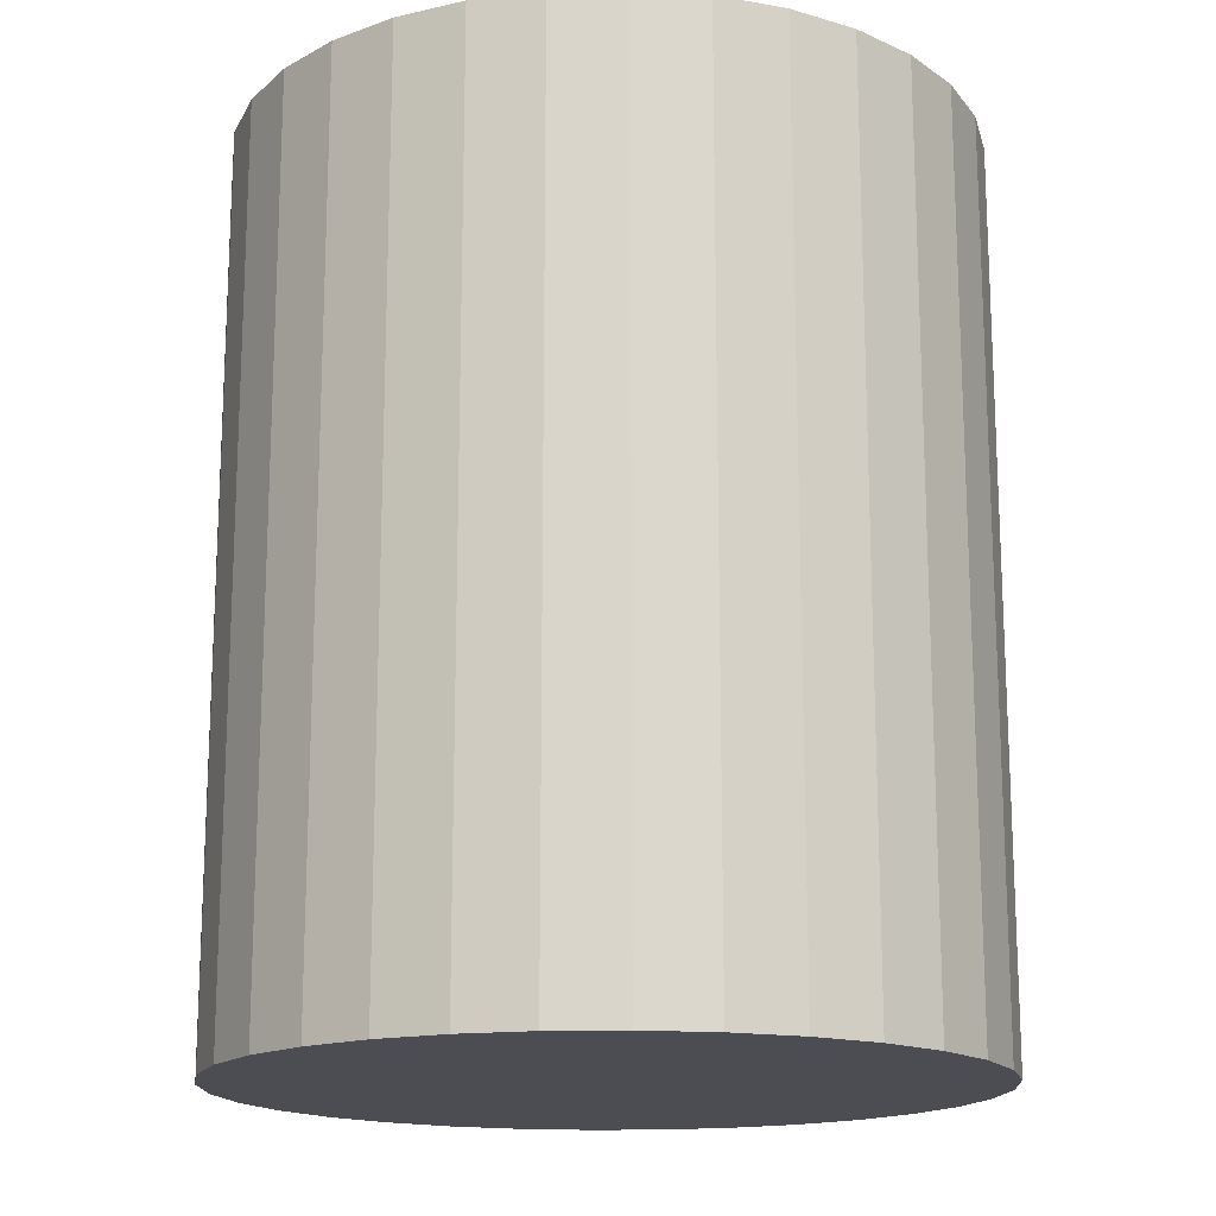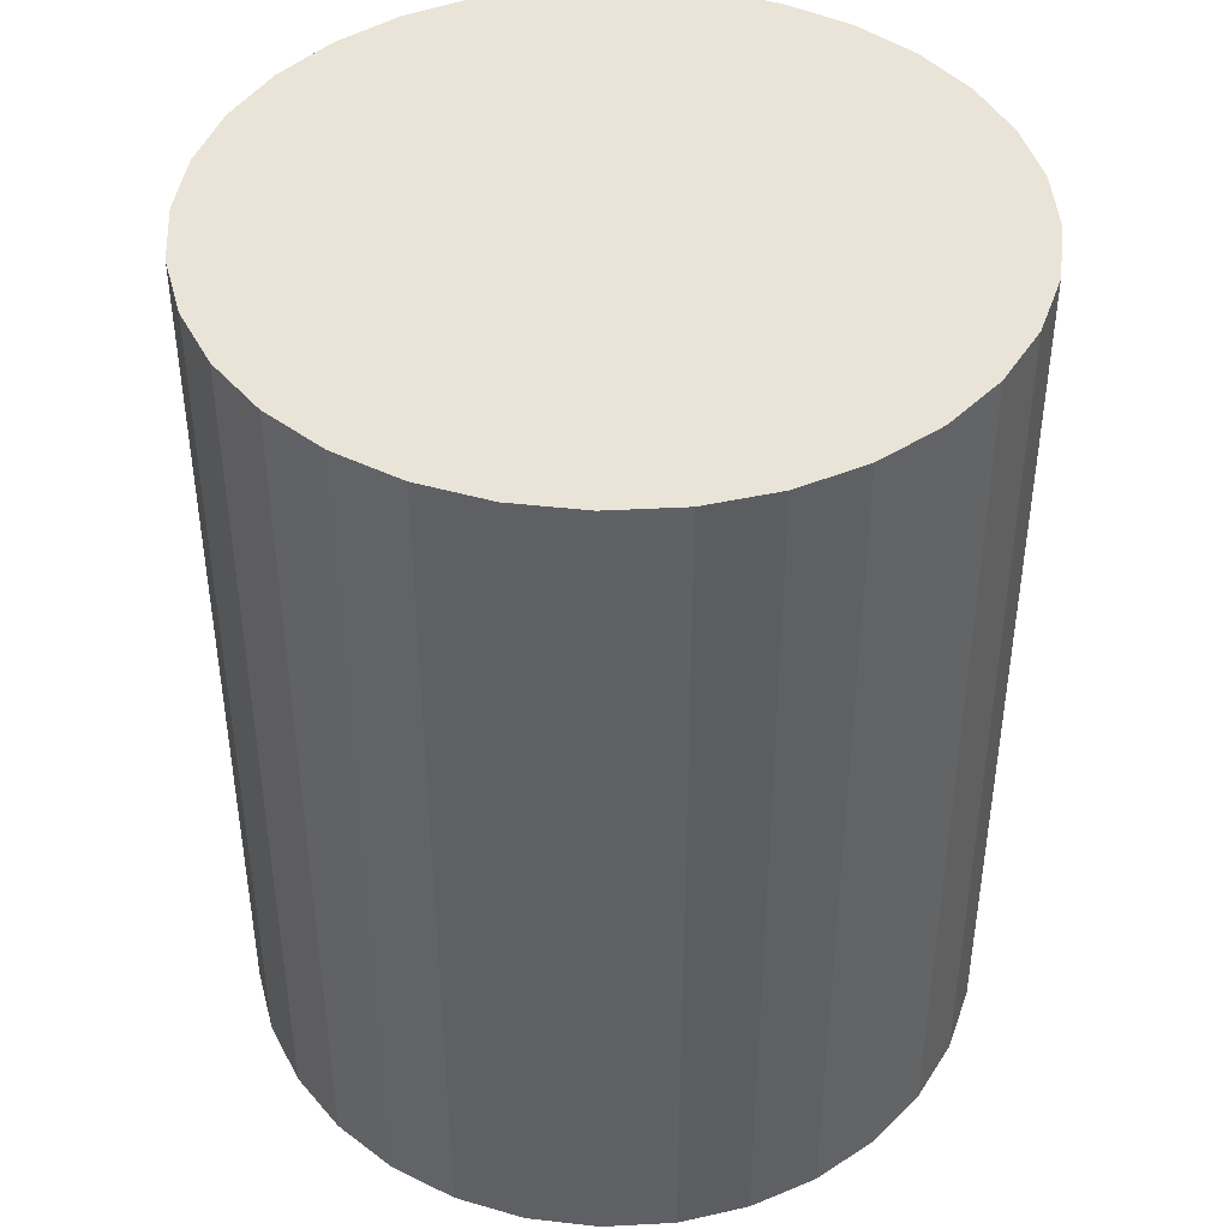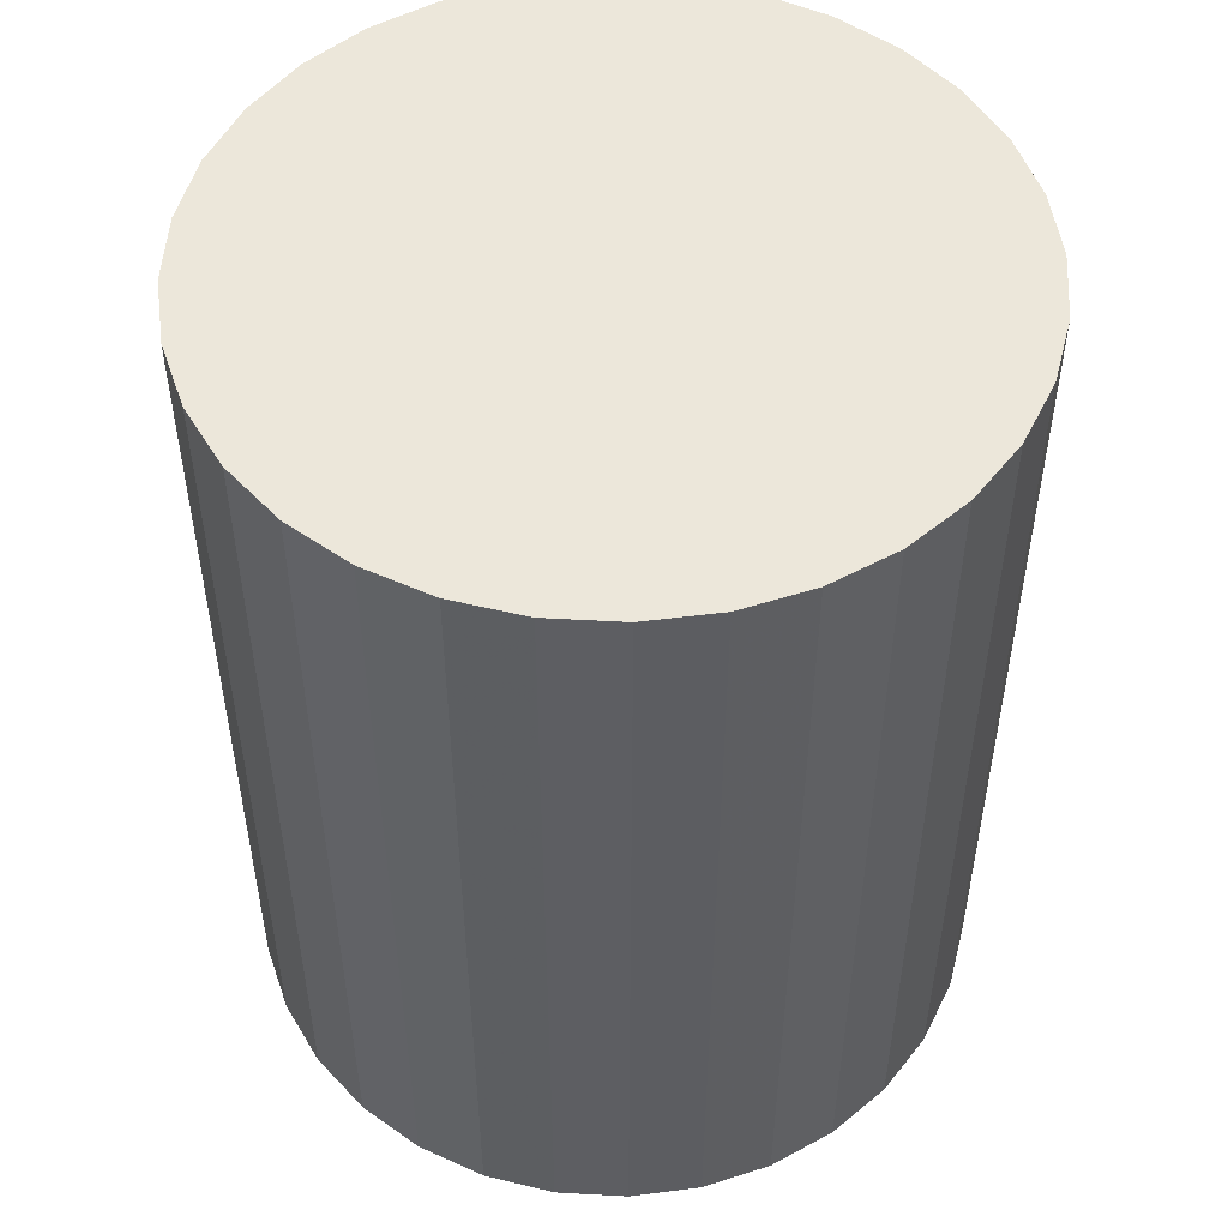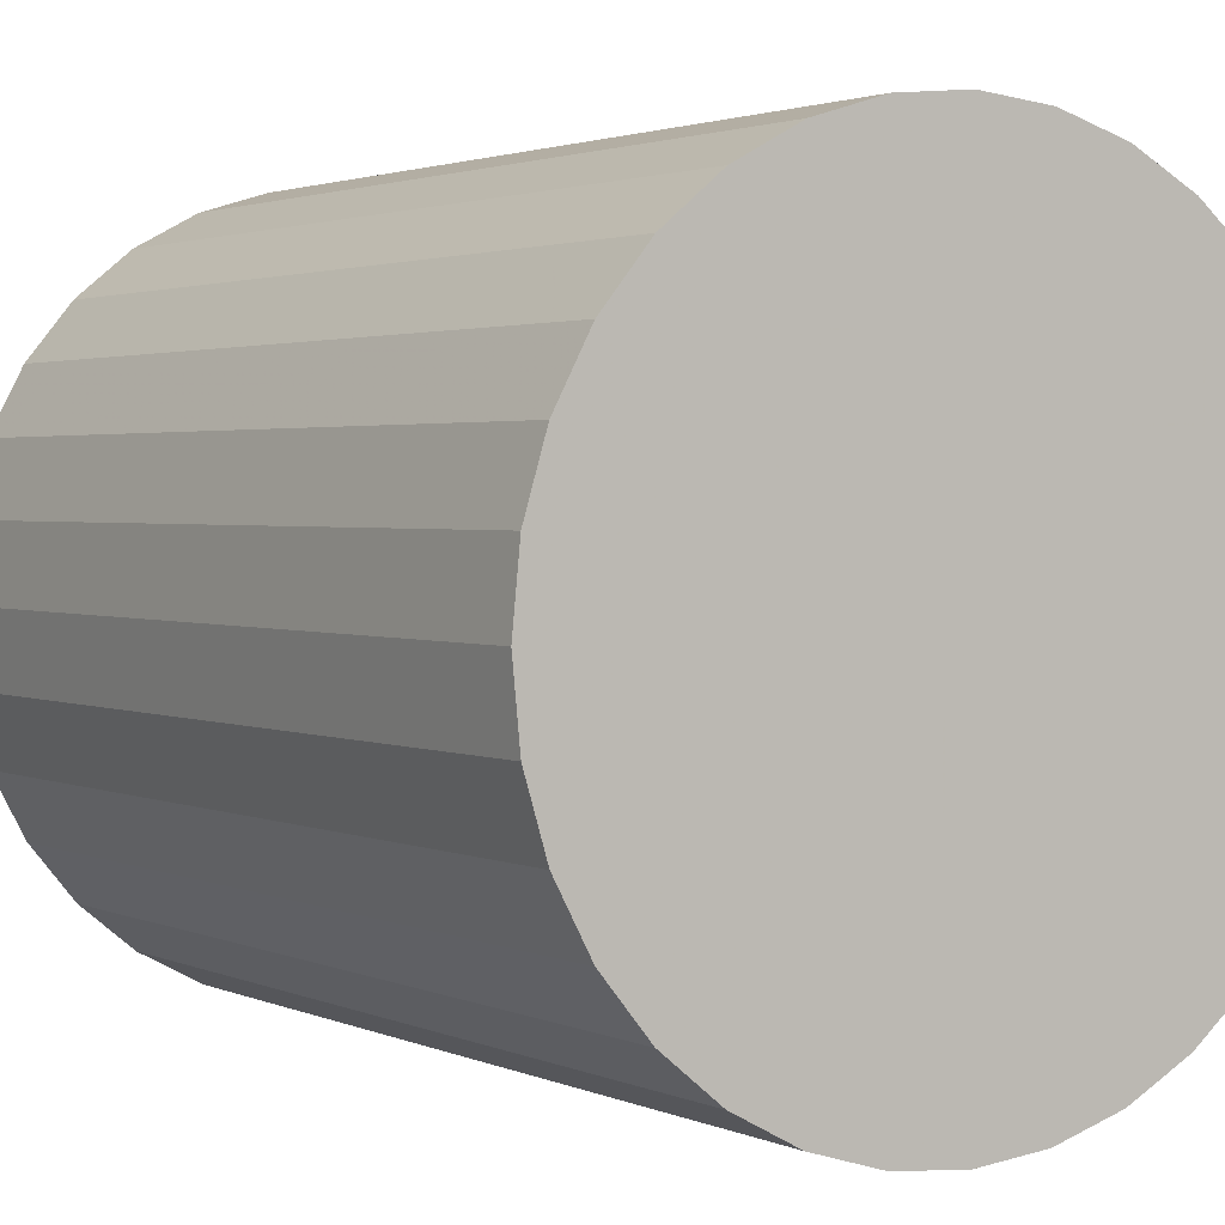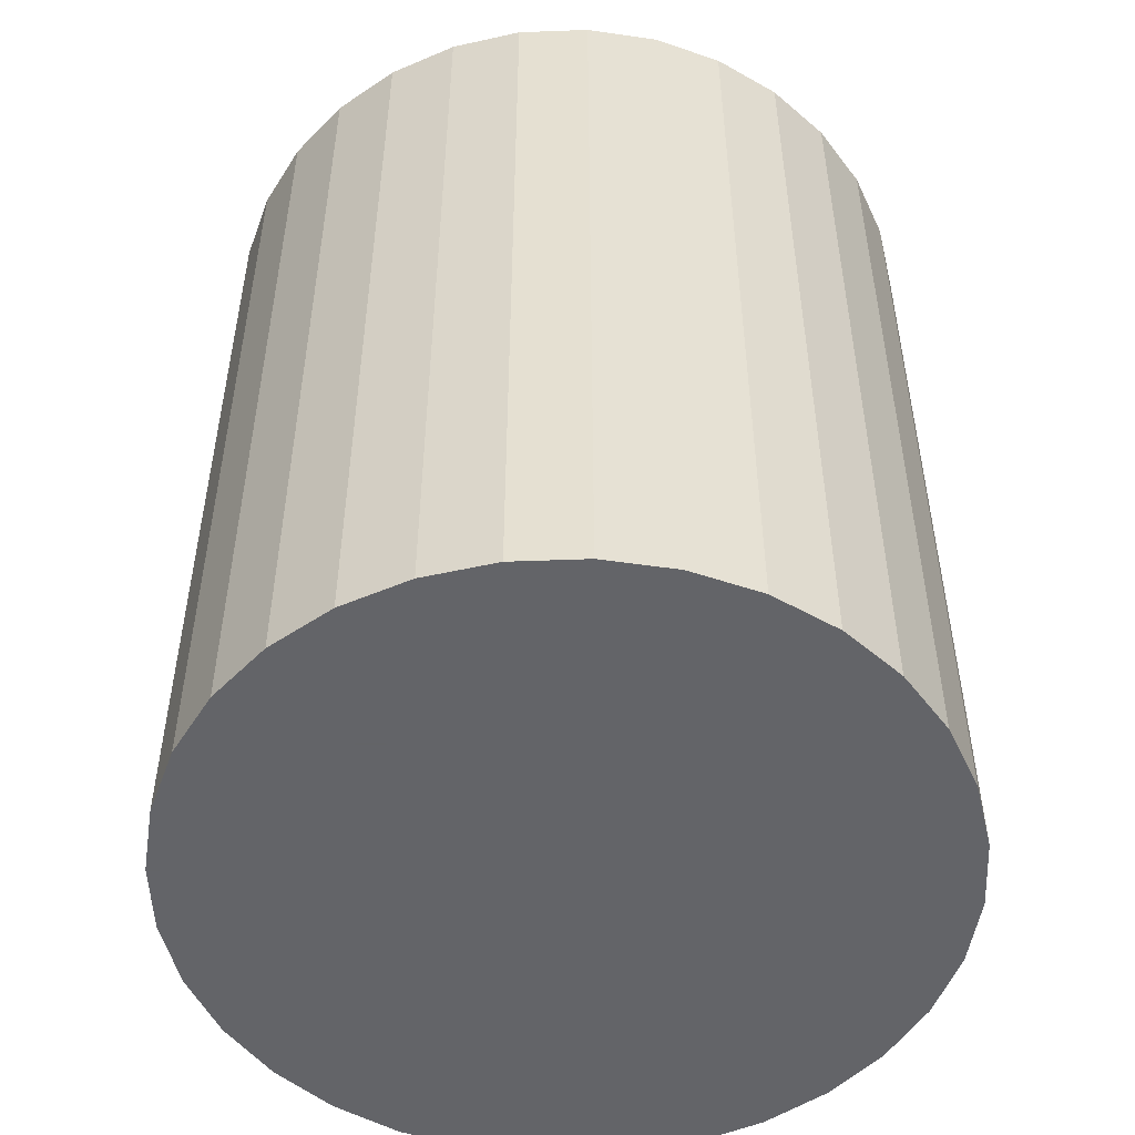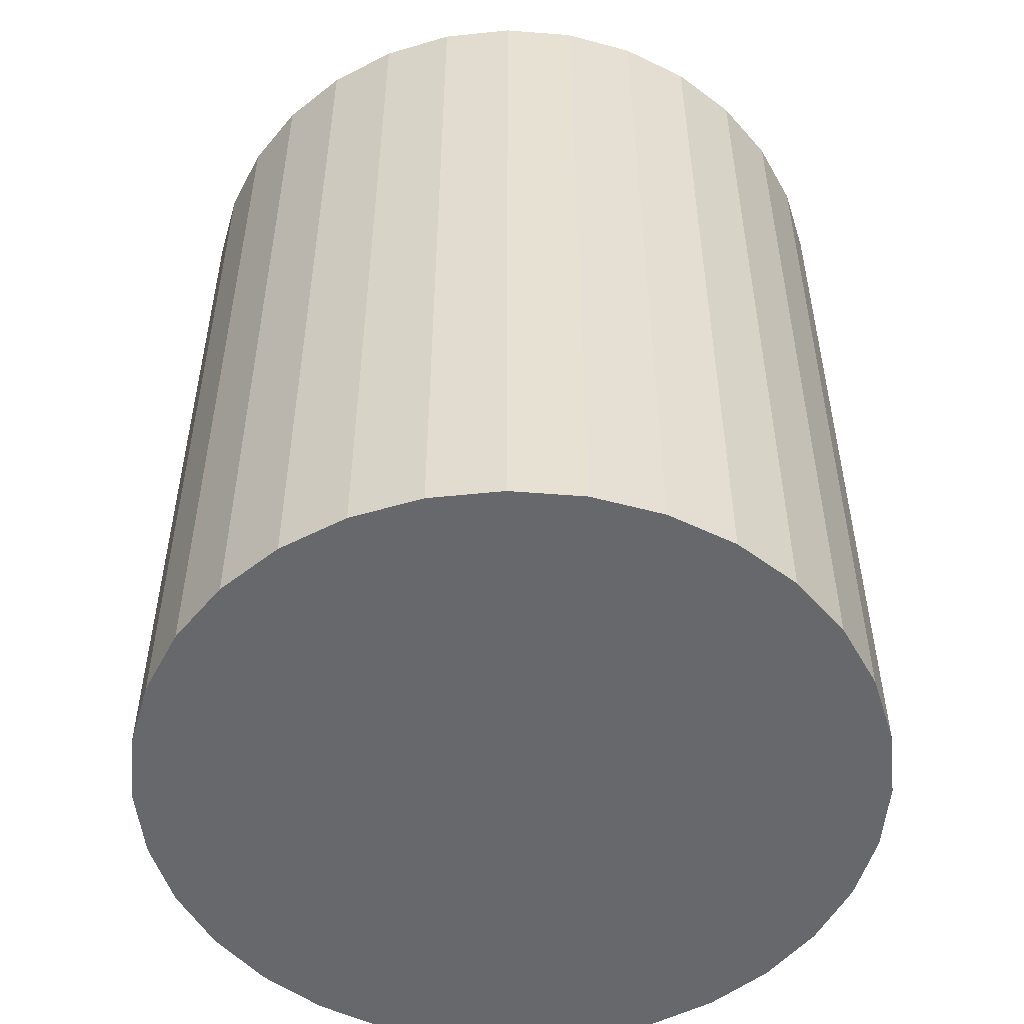
<metadata>
{"format":"obj","ext":"obj","renderer":"f3d","projection":"perspective","resolution":1024,"background":"white","views":[{"elev":-16.4,"azim":53.3,"up":"+Z"},{"elev":43.1,"azim":-166.7,"up":"+Z"},{"elev":51.2,"azim":42.8,"up":"+Z"},{"elev":2.1,"azim":146.8,"up":"+Y"},{"elev":-51.3,"azim":41.7,"up":"+Z"},{"elev":-52.4,"azim":-123.0,"up":"+Z"}]}
</metadata>
<code>
v 0 0 -0.03751
v 0.03083 0 -0.03751
v 0.03083 0 0.03751
v 0 0 0.03751
v 0.03024 0.006015 -0.03751
v 0.03024 0.006015 0.03751
v 0.02849 0.0118 -0.03751
v 0.02849 0.0118 0.03751
v 0.02564 0.01713 -0.03751
v 0.02564 0.01713 0.03751
v 0.0218 0.0218 -0.03751
v 0.0218 0.0218 0.03751
v 0.01713 0.02564 -0.03751
v 0.01713 0.02564 0.03751
v 0.0118 0.02849 -0.03751
v 0.0118 0.02849 0.03751
v 0.006015 0.03024 -0.03751
v 0.006015 0.03024 0.03751
v 0 0.03083 -0.03751
v 0 0.03083 0.03751
v -0.006015 0.03024 -0.03751
v -0.006015 0.03024 0.03751
v -0.0118 0.02849 -0.03751
v -0.0118 0.02849 0.03751
v -0.01713 0.02564 -0.03751
v -0.01713 0.02564 0.03751
v -0.0218 0.0218 -0.03751
v -0.0218 0.0218 0.03751
v -0.02564 0.01713 -0.03751
v -0.02564 0.01713 0.03751
v -0.02849 0.0118 -0.03751
v -0.02849 0.0118 0.03751
v -0.03024 0.006015 -0.03751
v -0.03024 0.006015 0.03751
v -0.03083 0 -0.03751
v -0.03083 0 0.03751
v -0.03024 -0.006015 -0.03751
v -0.03024 -0.006015 0.03751
v -0.02849 -0.0118 -0.03751
v -0.02849 -0.0118 0.03751
v -0.02564 -0.01713 -0.03751
v -0.02564 -0.01713 0.03751
v -0.0218 -0.0218 -0.03751
v -0.0218 -0.0218 0.03751
v -0.01713 -0.02564 -0.03751
v -0.01713 -0.02564 0.03751
v -0.0118 -0.02849 -0.03751
v -0.0118 -0.02849 0.03751
v -0.006015 -0.03024 -0.03751
v -0.006015 -0.03024 0.03751
v -0 -0.03083 -0.03751
v -0 -0.03083 0.03751
v 0.006015 -0.03024 -0.03751
v 0.006015 -0.03024 0.03751
v 0.0118 -0.02849 -0.03751
v 0.0118 -0.02849 0.03751
v 0.01713 -0.02564 -0.03751
v 0.01713 -0.02564 0.03751
v 0.0218 -0.0218 -0.03751
v 0.0218 -0.0218 0.03751
v 0.02564 -0.01713 -0.03751
v 0.02564 -0.01713 0.03751
v 0.02849 -0.0118 -0.03751
v 0.02849 -0.0118 0.03751
v 0.03024 -0.006015 -0.03751
v 0.03024 -0.006015 0.03751
f 2 1 5
f 2 5 3
f 3 5 6
f 3 6 4
f 5 1 7
f 5 7 6
f 6 7 8
f 6 8 4
f 7 1 9
f 7 9 8
f 8 9 10
f 8 10 4
f 9 1 11
f 9 11 10
f 10 11 12
f 10 12 4
f 11 1 13
f 11 13 12
f 12 13 14
f 12 14 4
f 13 1 15
f 13 15 14
f 14 15 16
f 14 16 4
f 15 1 17
f 15 17 16
f 16 17 18
f 16 18 4
f 17 1 19
f 17 19 18
f 18 19 20
f 18 20 4
f 19 1 21
f 19 21 20
f 20 21 22
f 20 22 4
f 21 1 23
f 21 23 22
f 22 23 24
f 22 24 4
f 23 1 25
f 23 25 24
f 24 25 26
f 24 26 4
f 25 1 27
f 25 27 26
f 26 27 28
f 26 28 4
f 27 1 29
f 27 29 28
f 28 29 30
f 28 30 4
f 29 1 31
f 29 31 30
f 30 31 32
f 30 32 4
f 31 1 33
f 31 33 32
f 32 33 34
f 32 34 4
f 33 1 35
f 33 35 34
f 34 35 36
f 34 36 4
f 35 1 37
f 35 37 36
f 36 37 38
f 36 38 4
f 37 1 39
f 37 39 38
f 38 39 40
f 38 40 4
f 39 1 41
f 39 41 40
f 40 41 42
f 40 42 4
f 41 1 43
f 41 43 42
f 42 43 44
f 42 44 4
f 43 1 45
f 43 45 44
f 44 45 46
f 44 46 4
f 45 1 47
f 45 47 46
f 46 47 48
f 46 48 4
f 47 1 49
f 47 49 48
f 48 49 50
f 48 50 4
f 49 1 51
f 49 51 50
f 50 51 52
f 50 52 4
f 51 1 53
f 51 53 52
f 52 53 54
f 52 54 4
f 53 1 55
f 53 55 54
f 54 55 56
f 54 56 4
f 55 1 57
f 55 57 56
f 56 57 58
f 56 58 4
f 57 1 59
f 57 59 58
f 58 59 60
f 58 60 4
f 59 1 61
f 59 61 60
f 60 61 62
f 60 62 4
f 61 1 63
f 61 63 62
f 62 63 64
f 62 64 4
f 63 1 65
f 63 65 64
f 64 65 66
f 64 66 4
f 65 1 2
f 65 2 66
f 66 2 3
f 66 3 4

</code>
